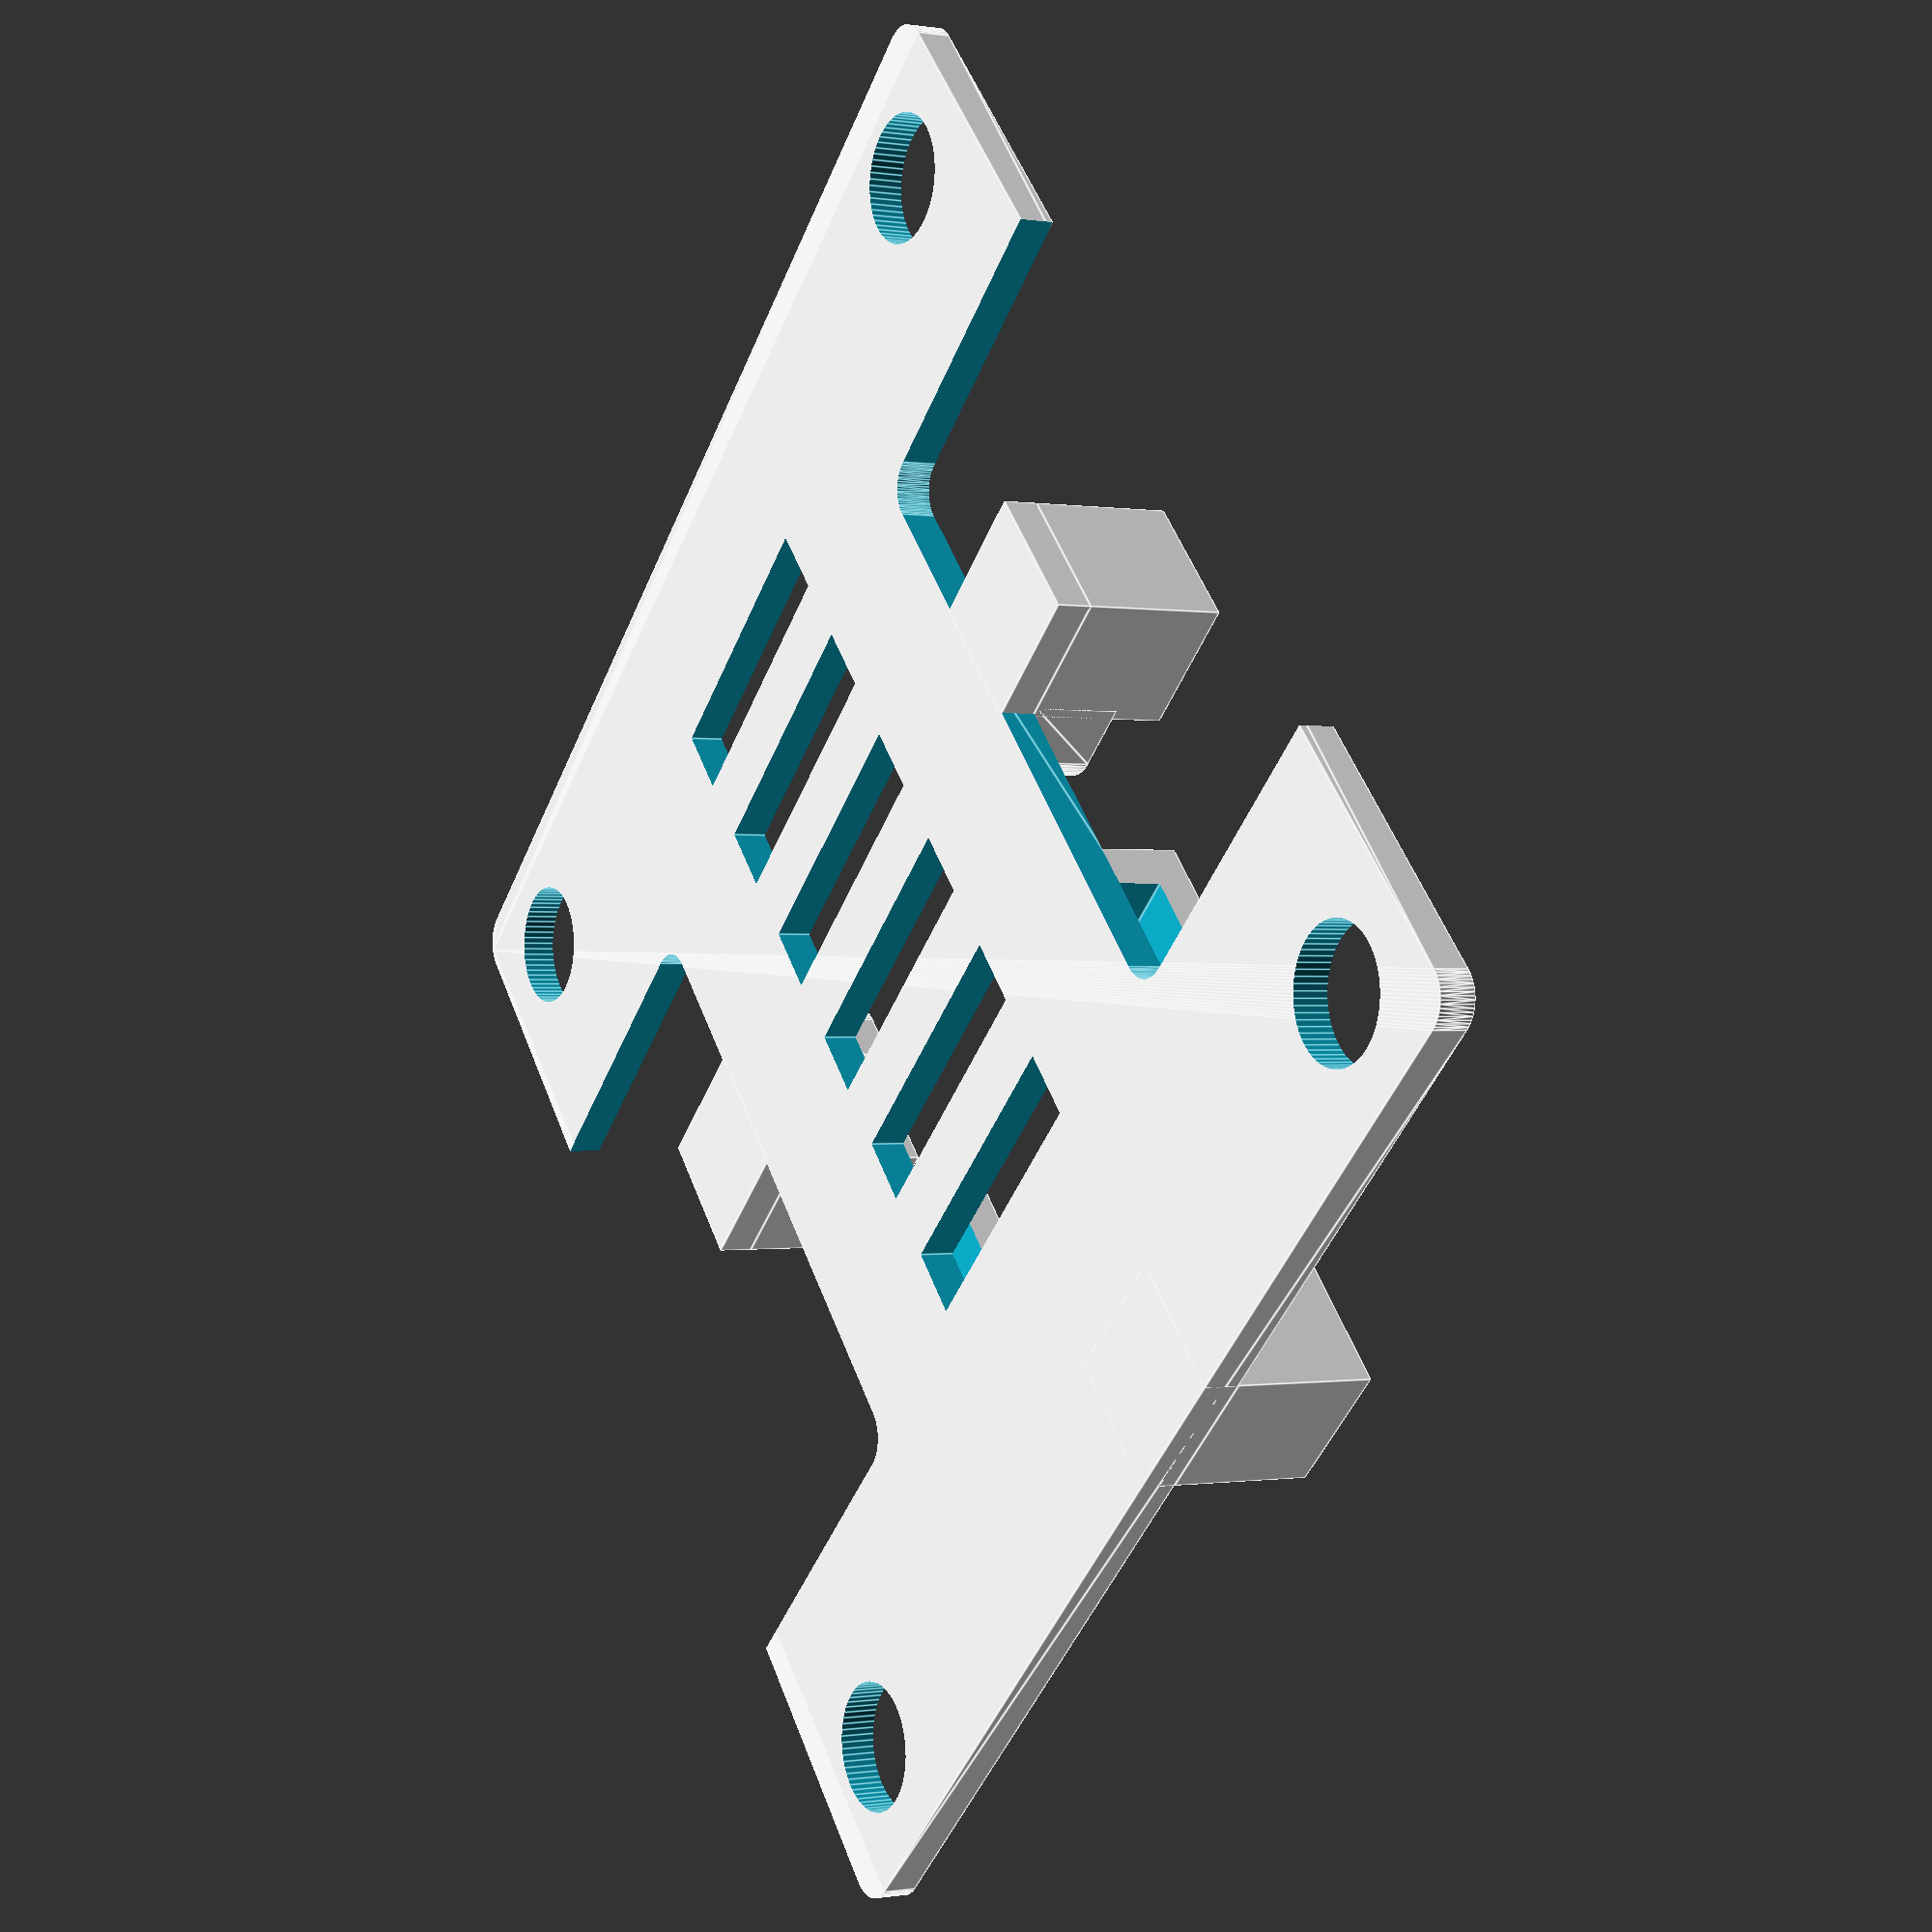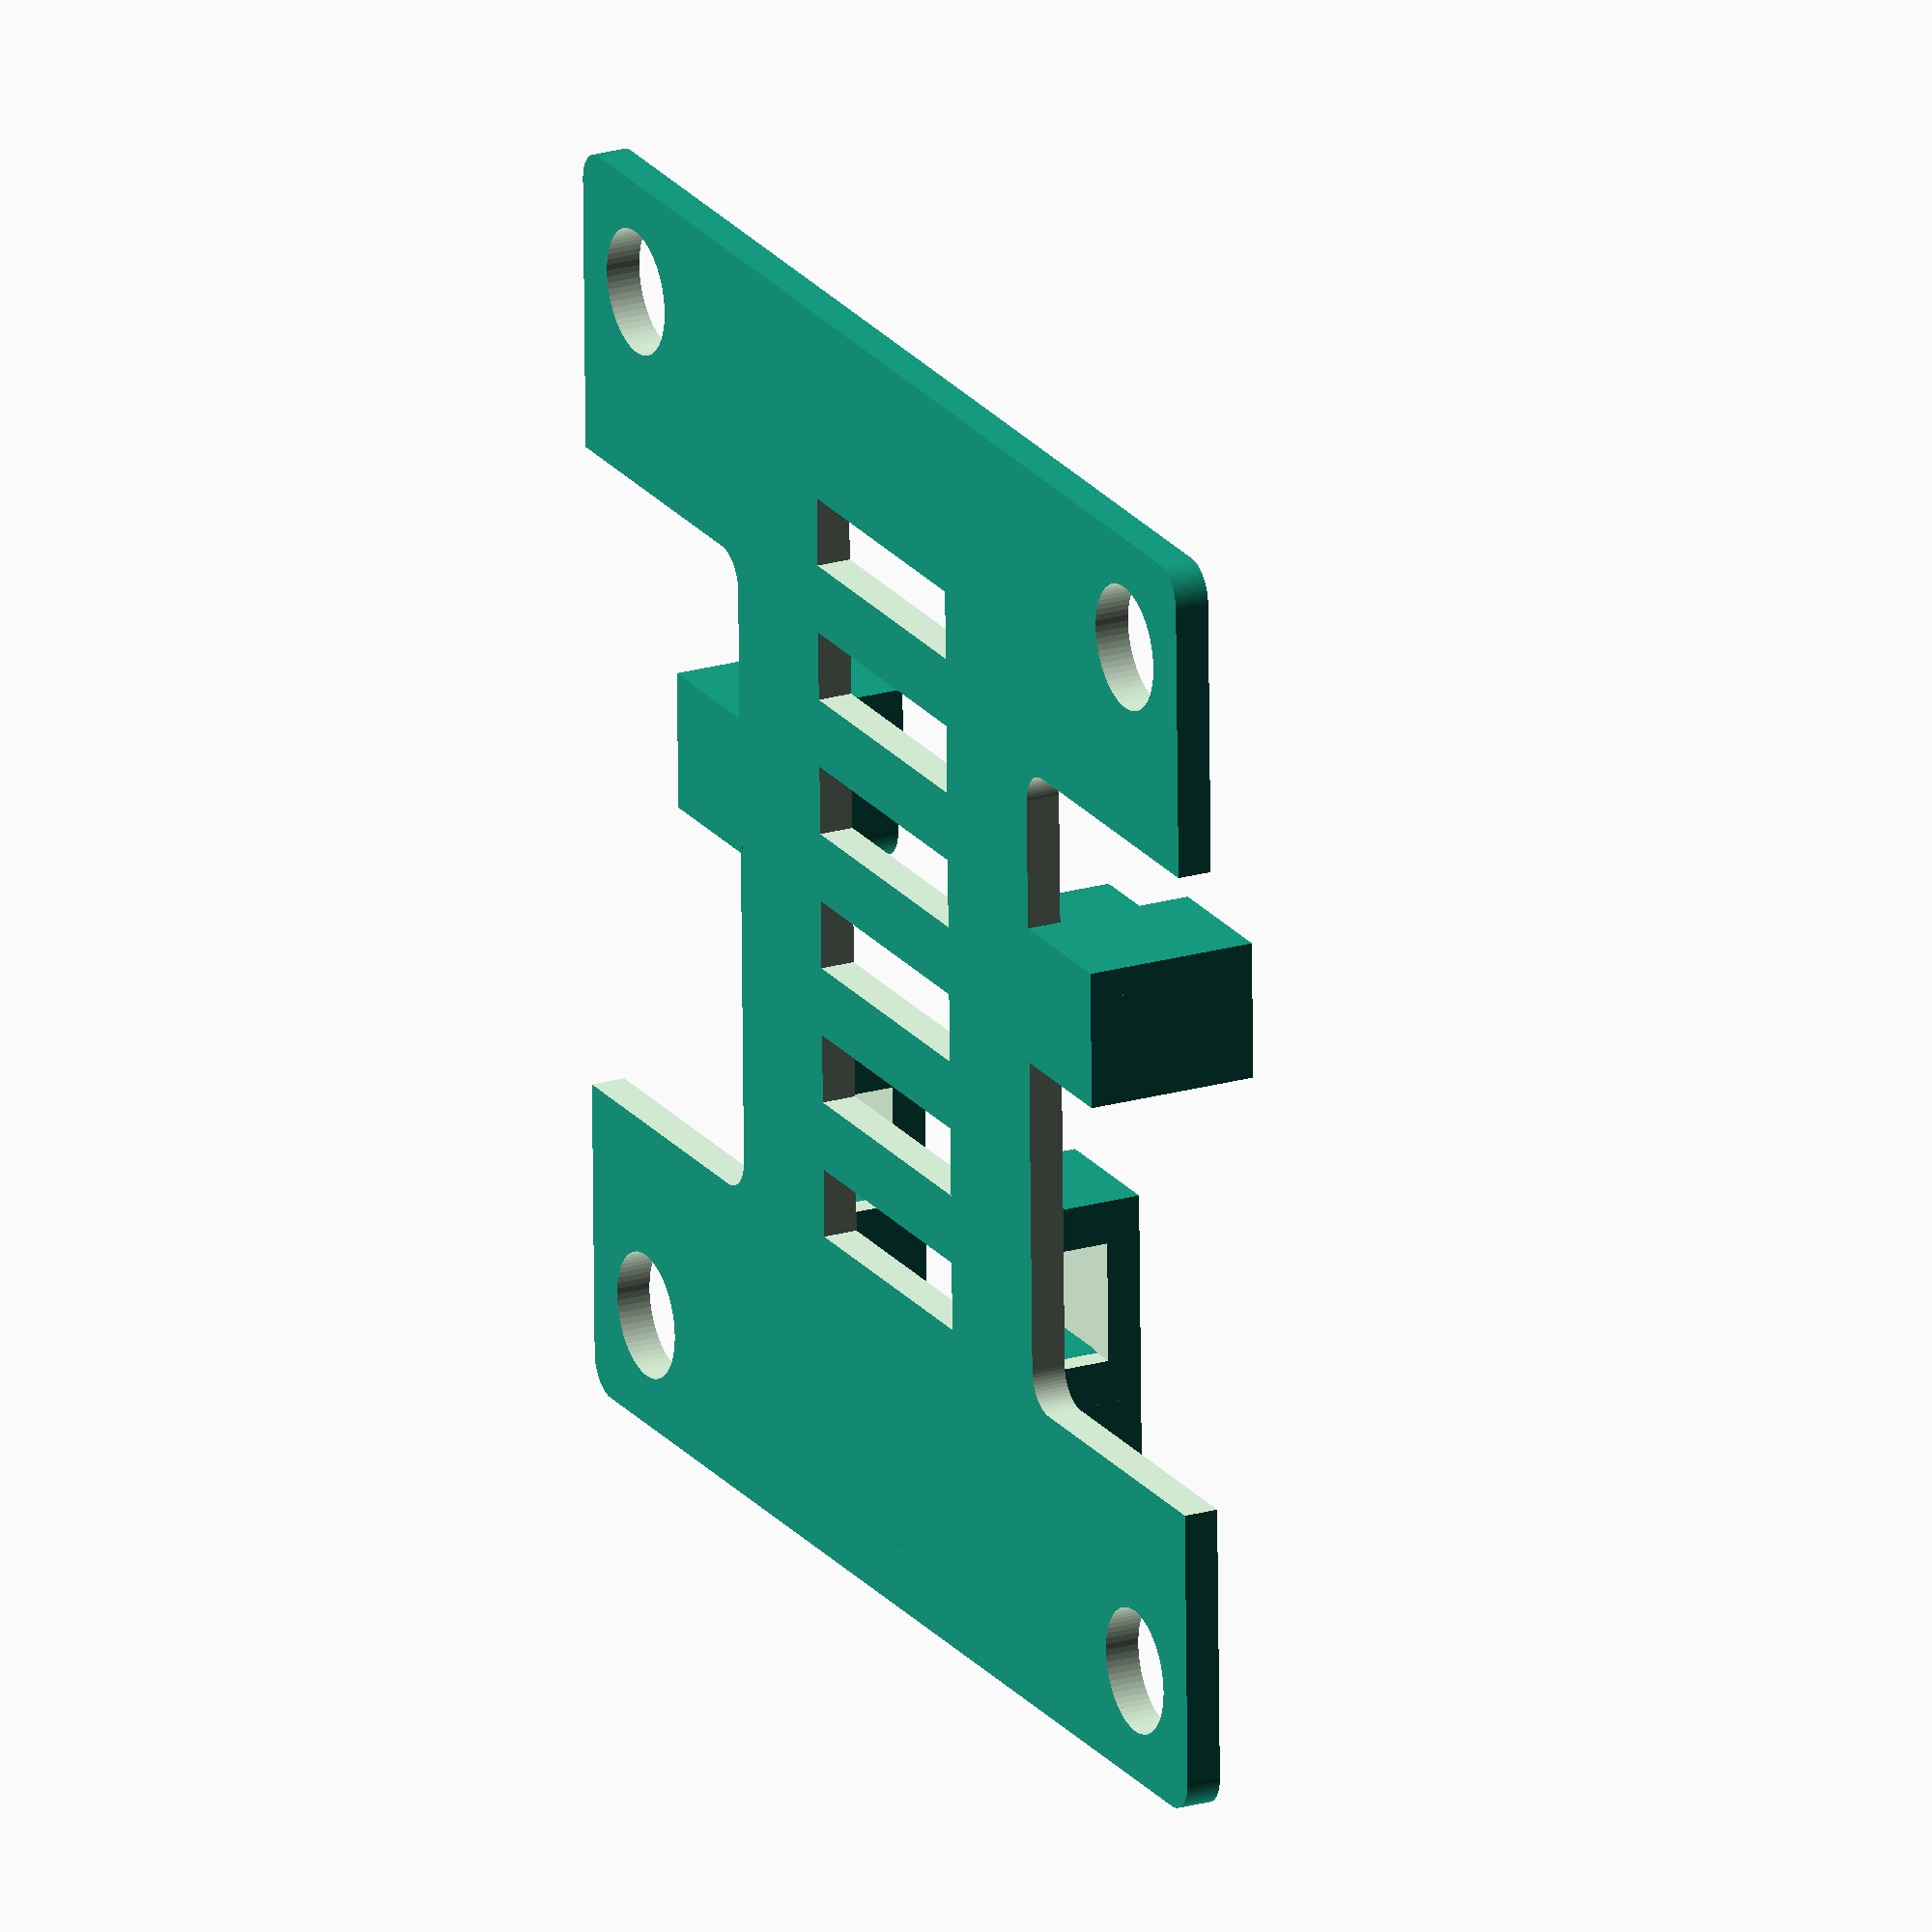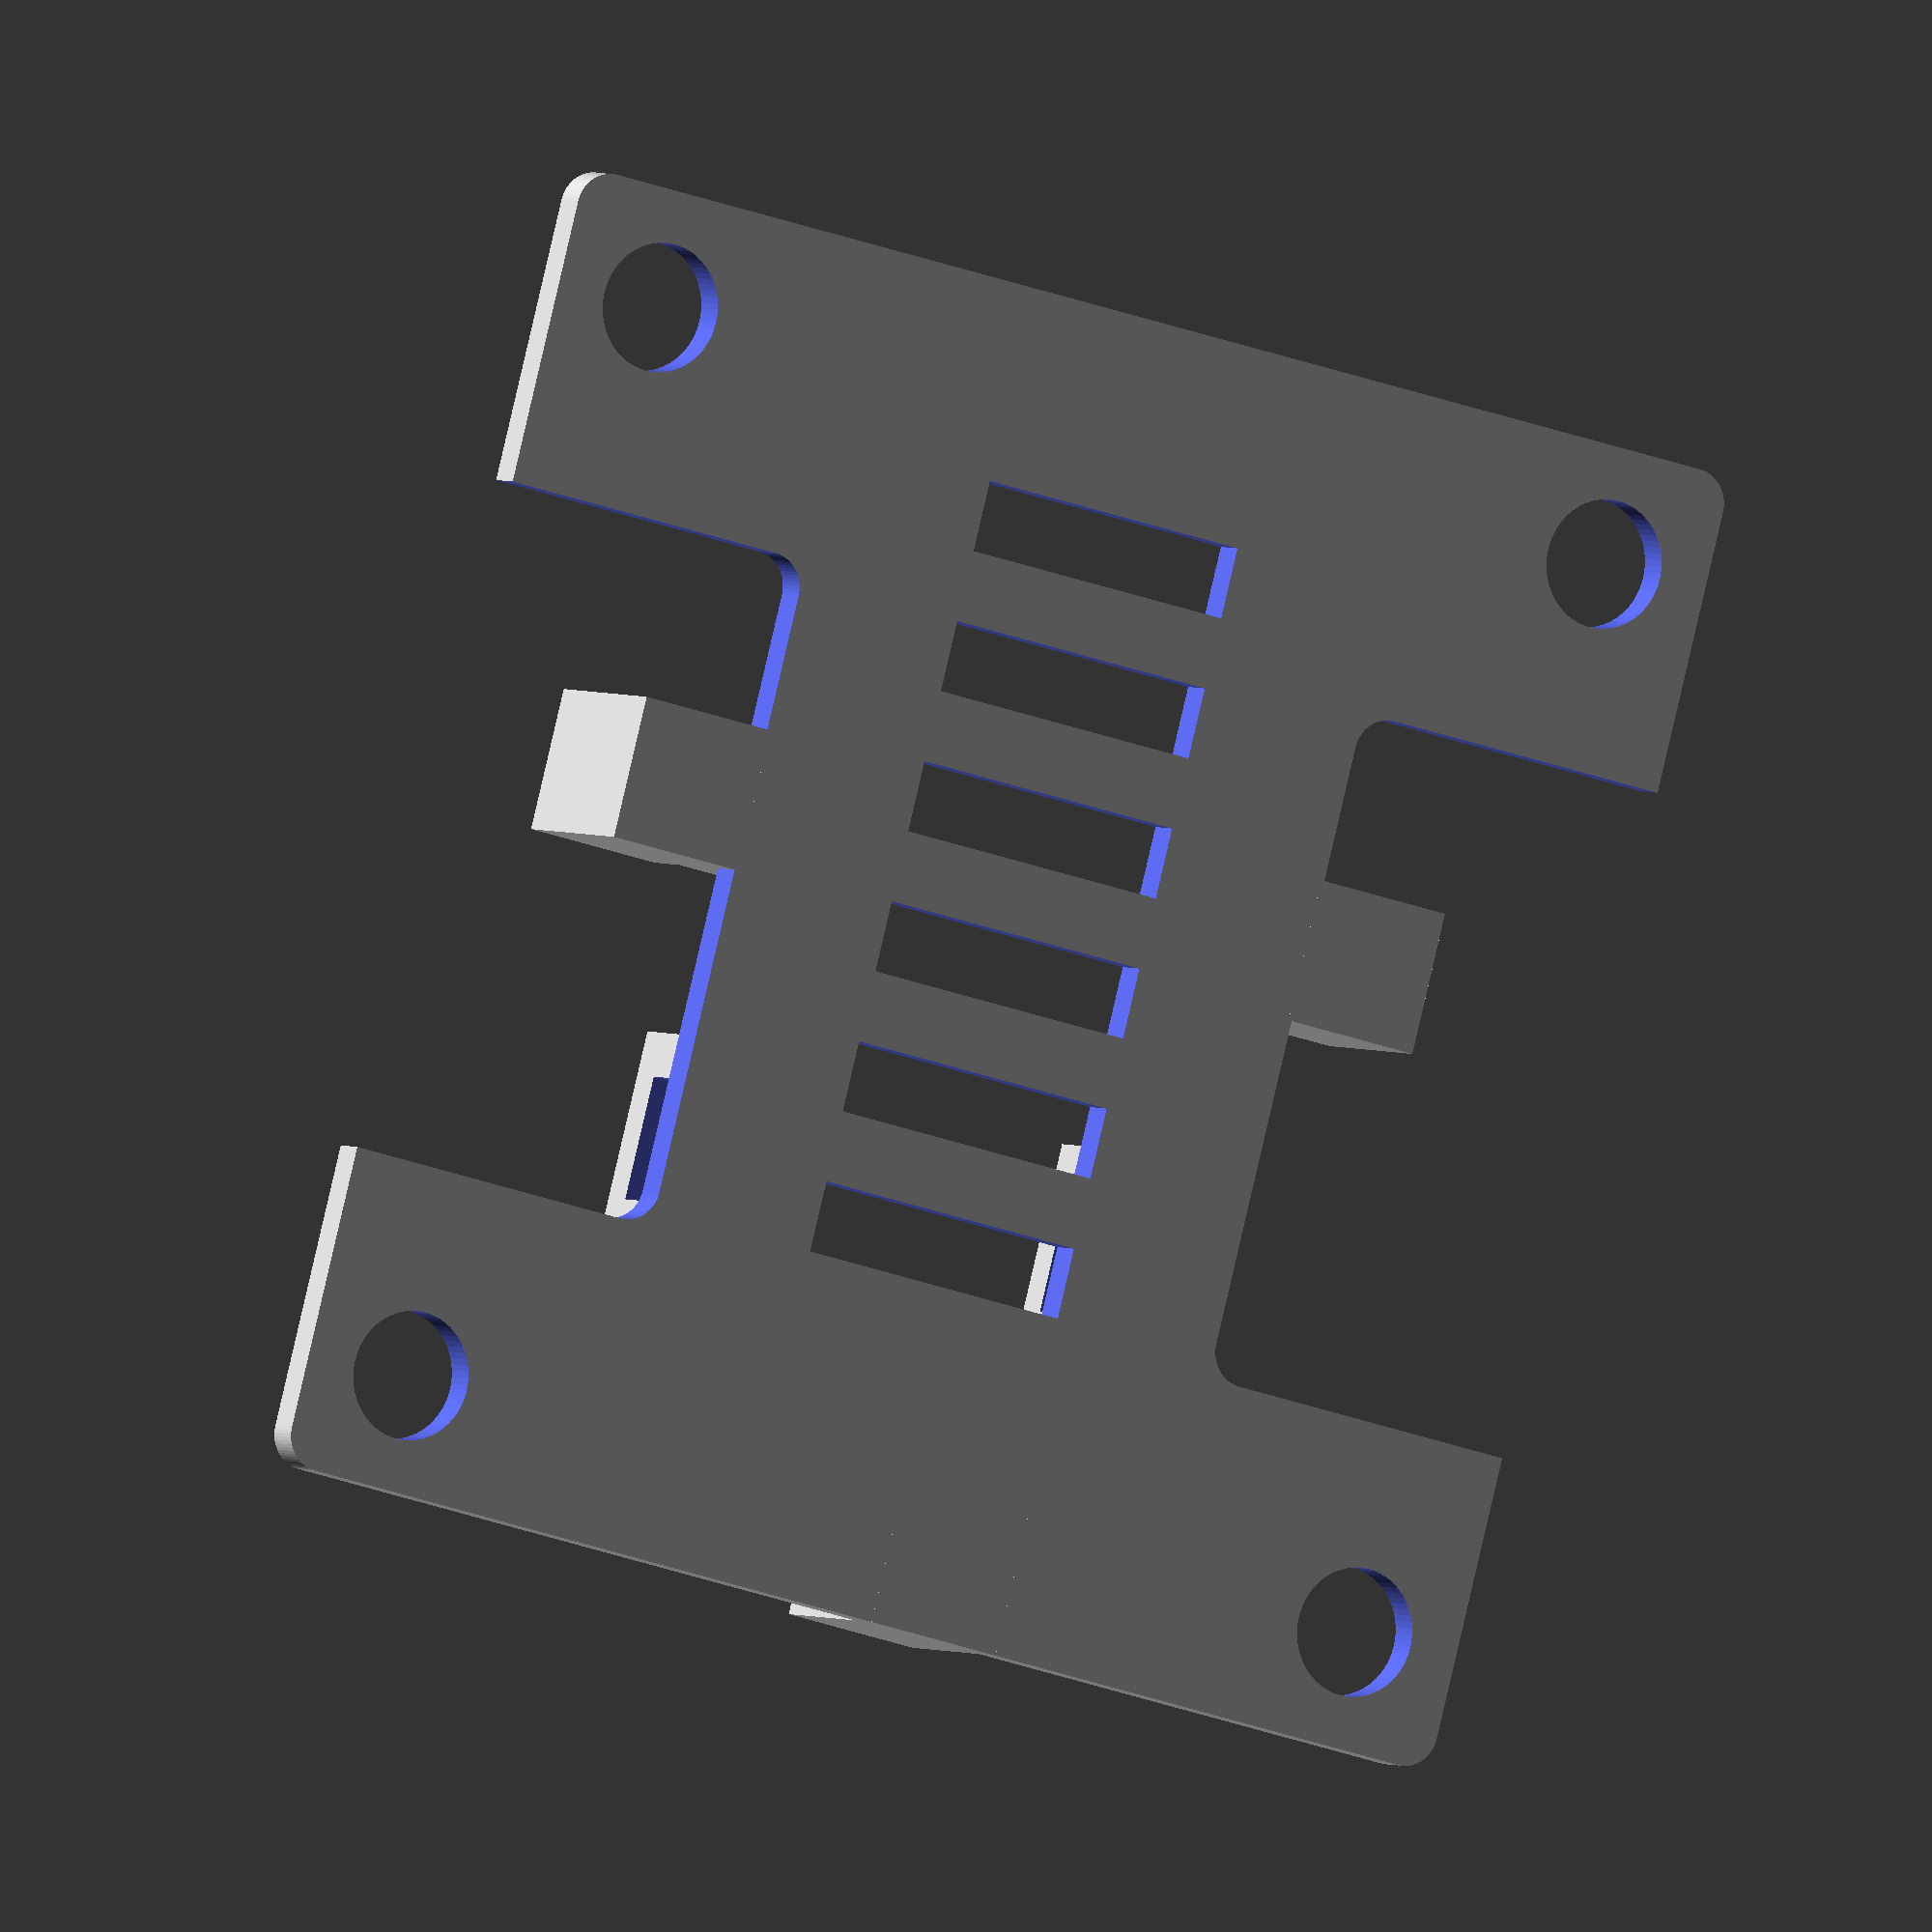
<openscad>
/* [BASE] */
BASE_WIDTH = 37.0;      // [16:0.5:40]
BASE_HEIGHT = 37.0;     // [16:0.5:40]
BASE_THICKNESS = 1;     // [0.1:0.1:4]
VENTS = true;           // [true, false]

/* [MOUNTING] */
HOLE_DIAMETER = 3.6;    // [2, 2.5, 3, 3.5] //3.1 is to small, 3.3 not yet ok
HOLE_X_OFFSET = 30.5;   // [16, 20, 30.5]
HOLE_Y_OFFSET = 30.5;   // [16, 20, 30.5]

MOUNT_WIDTH = 6;
MOUNT_HEIGHT = 4;
MOUNT_HOLE_WIDTH = 3.5;
MOUNT_HOLE_THICKNESS = 1.6; //0.7
MOUNT_Z_OFFSET = 1;

/* [SUPPORTS] */
SUPPORT_WIDTH = 17.4;
SUPPORT_HEIGHT = 17.4;
SUPPORT_THICKNESS = 2.5;    // [3:0.1:5]
SUPPORT_X_OFFSET = 4.0;     // previously 2.0
LIMITER_THICKNESS = SUPPORT_THICKNESS + 1.5;
LIMITER_DIAMETER = 4;

/* [META] */
CORNERS_DIAMETER = 2;   // [16:0.5:40]
FN = 64;               // [0:32:256]  

/* [HIDDEN] */
$fn = FN;


vtx_support();


module vtx_support(){    
    union(){
        translate([0,0, BASE_THICKNESS/2])        
        base_with_holes();
        
        translate([SUPPORT_X_OFFSET,0, BASE_THICKNESS + SUPPORT_THICKNESS/2])        
        supports(SUPPORT_WIDTH, SUPPORT_HEIGHT, SUPPORT_THICKNESS);
    }
}


module base_with_holes(base_thickness){
    difference(){        
        base();

        if(VENTS){
            middle_vents();                
        }
        
        holes_group();        
    }
}

module base(){
    y_offset = BASE_HEIGHT/2 + 9;
    
    difference(){
        rounded_corners(BASE_WIDTH, BASE_HEIGHT, BASE_THICKNESS, CORNERS_DIAMETER);
        
        translate([0, y_offset, 0])
        cutout();
        
        translate([0, -y_offset, 0])
        cutout();        
    }
}

module cutout(){
    size = 18;
    rounded_corners(BASE_WIDTH-size, BASE_HEIGHT, BASE_THICKNESS*2, CORNERS_DIAMETER);    
}

module middle_vents(){
    x_offset = 4;
    width = 2;
    height = 8;

    for(i = [-3 : 1 : 2]){
        
        translate([x_offset*i, 0, 0])
        cube([width, height, BASE_THICKNESS*2], true);      
    }
}

module holes_group(){
    x_offset = HOLE_X_OFFSET/2;
    y_offset = HOLE_Y_OFFSET/2;
    
    translate([x_offset,y_offset,0])
    cylinder_hole();
    
    translate([x_offset,-y_offset,0])
    cylinder_hole();

    translate([-x_offset,-y_offset,0])
    cylinder_hole();

    translate([-x_offset,y_offset,0])
    cylinder_hole();
}

module cylinder_hole(){
    thickness = (BASE_THICKNESS+SUPPORT_THICKNESS)*2;
    diameter = HOLE_DIAMETER;    
    cylinder(thickness, diameter/2, diameter/2, true);            
}

module supports(width, height, thickness){
    support_diameter = LIMITER_DIAMETER;
    front_support_extra_offset = 1.5;
    back_support_offset = 2.5;
    x_offset = width/2-support_diameter/2;
    y_offset = height/2-support_diameter/2;        
    
    translate([x_offset,y_offset,0])
    single_support(support_diameter, thickness);
    
    translate([x_offset,-y_offset,0])
    single_support(support_diameter, thickness);

    translate([-x_offset,-y_offset-front_support_extra_offset,0])
    single_support(support_diameter, thickness);

    translate([-x_offset,y_offset+front_support_extra_offset,0])
    single_support(support_diameter, thickness);
    
    translate([3,y_offset,0])    
    secure_mount(thickness);
    
    translate([3,-y_offset,0])    
    secure_mount(thickness);    
    
    // back support
    translate([x_offset + 4,-back_support_offset,0])
    single_support(support_diameter, thickness);     
    
    limiter_z_offset = (LIMITER_THICKNESS - thickness)/2;
    
    // back limiter
    translate([x_offset + 5.8,-back_support_offset, limiter_z_offset])        
    limiter(support_diameter, LIMITER_THICKNESS);    
    
    // side limiters
    side_limiter_extra_offset = 4.2;
    translate([-x_offset,y_offset + side_limiter_extra_offset, limiter_z_offset])    
    limiter(support_diameter, LIMITER_THICKNESS); 
    
    translate([-x_offset,-y_offset - side_limiter_extra_offset, limiter_z_offset])        
    limiter(support_diameter, LIMITER_THICKNESS);     
}

module single_support(support_diameter, thickness){
    rounded_corners(support_diameter, support_diameter, thickness, CORNERS_DIAMETER);      
}

module limiter(limter_diameter, thickness){
    cube([limter_diameter,limter_diameter, thickness], true);
    
    //base
    translate([0,0,-(thickness+BASE_THICKNESS)/2])
    cube([limter_diameter,limter_diameter, BASE_THICKNESS], true);
}

module rounded_corners(width, height, depth, corner_curve){
    x_translate = width-corner_curve;
    y_translate = height-corner_curve;     
    
    hull(){
            translate([-x_translate/2, -y_translate/2, 0])
            cylinder(depth,corner_curve/2, corner_curve/2, true);    
            
            translate([-x_translate/2, y_translate/2, 0])
            cylinder(depth,corner_curve/2, corner_curve/2, true);

            translate([x_translate/2, y_translate/2, 0])
            cylinder(depth,corner_curve/2, corner_curve/2, true);        
            
            translate([x_translate/2, -y_translate/2, 0])
            cylinder(depth,corner_curve/2, corner_curve/2, true);        
    }        
}


module secure_mount(thickness){
    diff = (thickness-MOUNT_HOLE_THICKNESS)/2 - MOUNT_Z_OFFSET;
    difference(){
        cube([MOUNT_WIDTH, MOUNT_HEIGHT, thickness], true);          
        
        translate([0,0, diff])
        cube([MOUNT_HOLE_WIDTH, MOUNT_HEIGHT*2, MOUNT_HOLE_THICKNESS], true);        
    }
}

</openscad>
<views>
elev=180.4 azim=312.9 roll=300.4 proj=p view=edges
elev=337.5 azim=91.2 roll=243.6 proj=o view=solid
elev=357.2 azim=75.2 roll=152.6 proj=o view=wireframe
</views>
